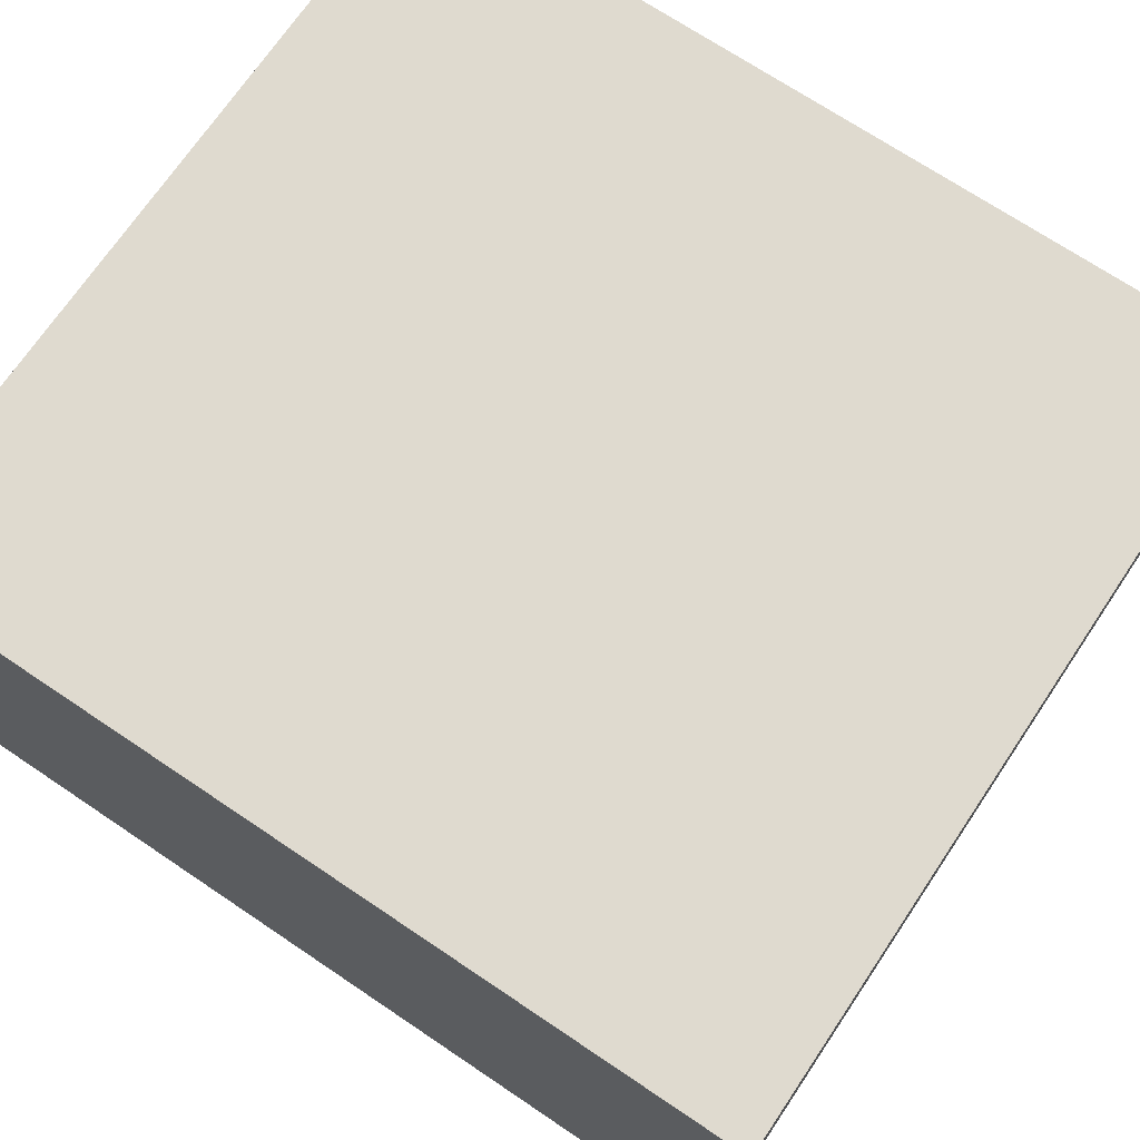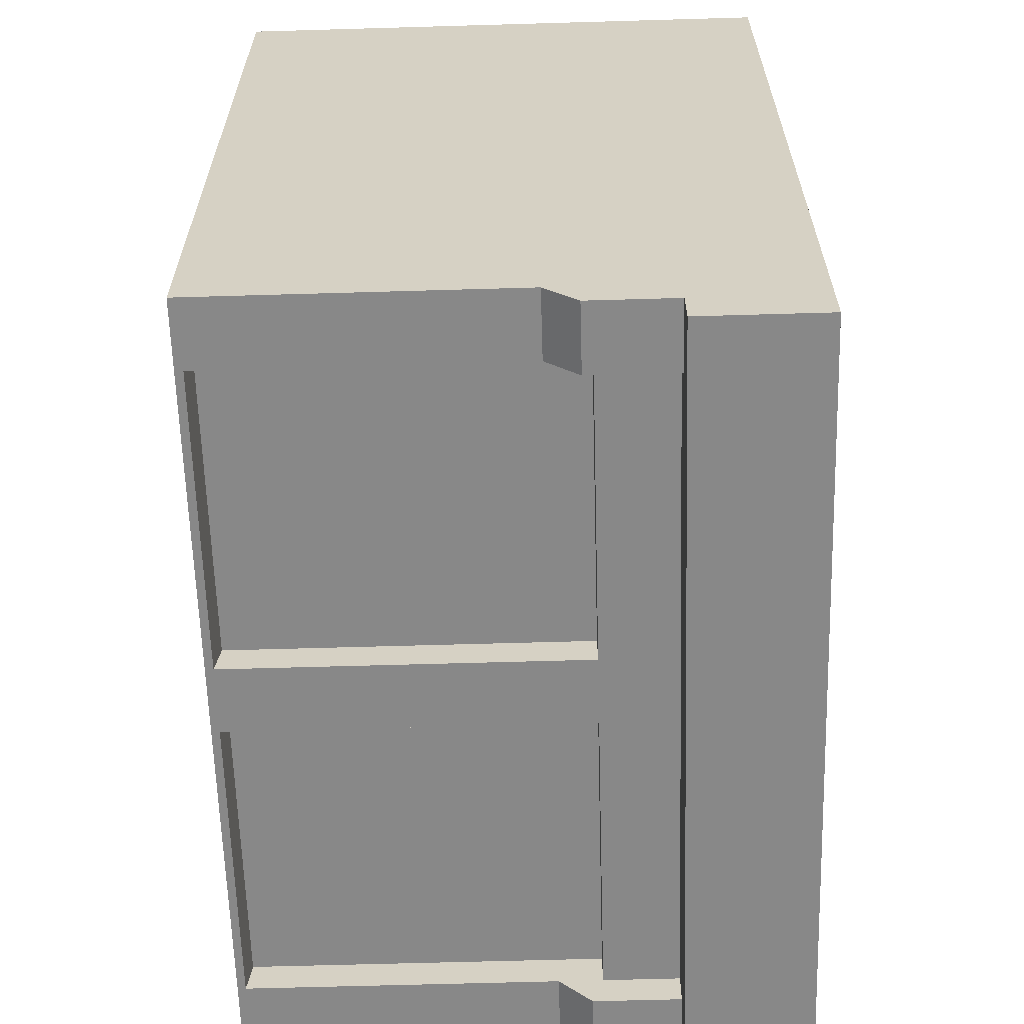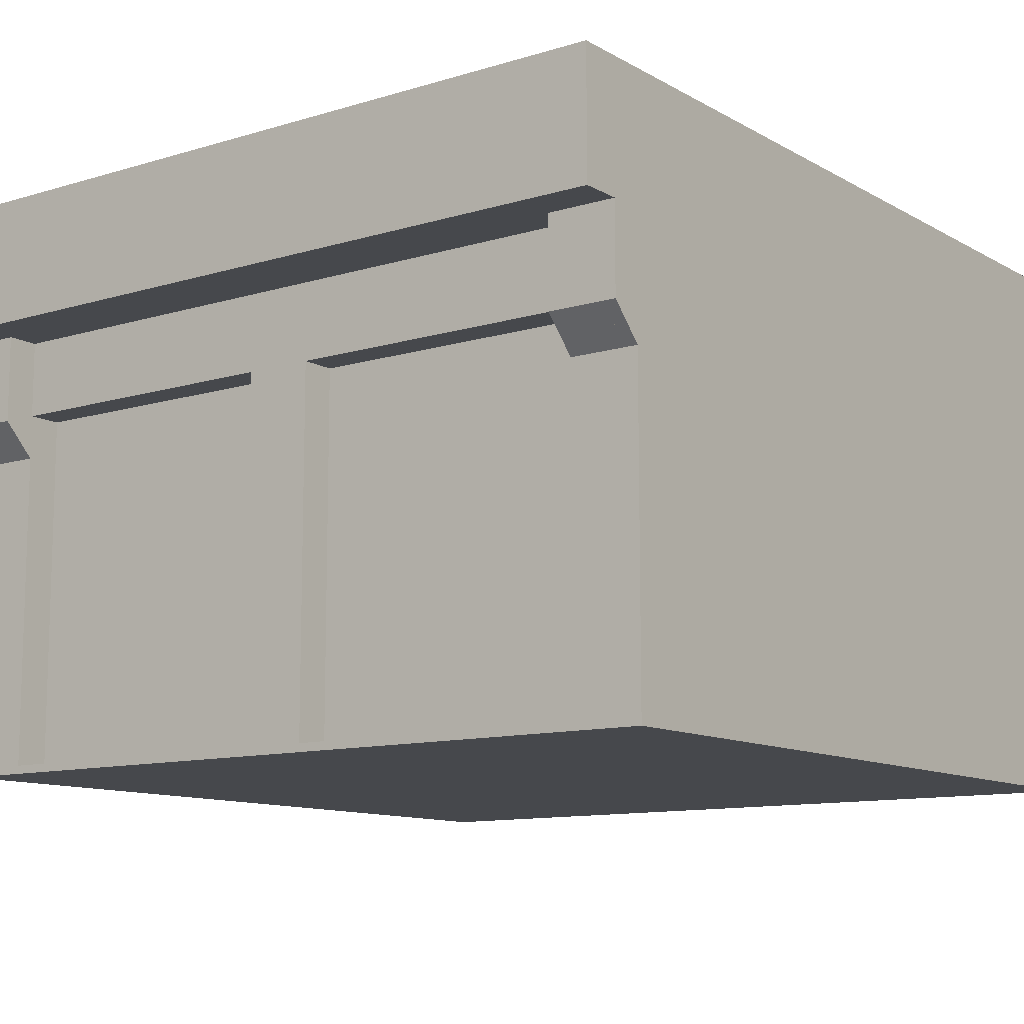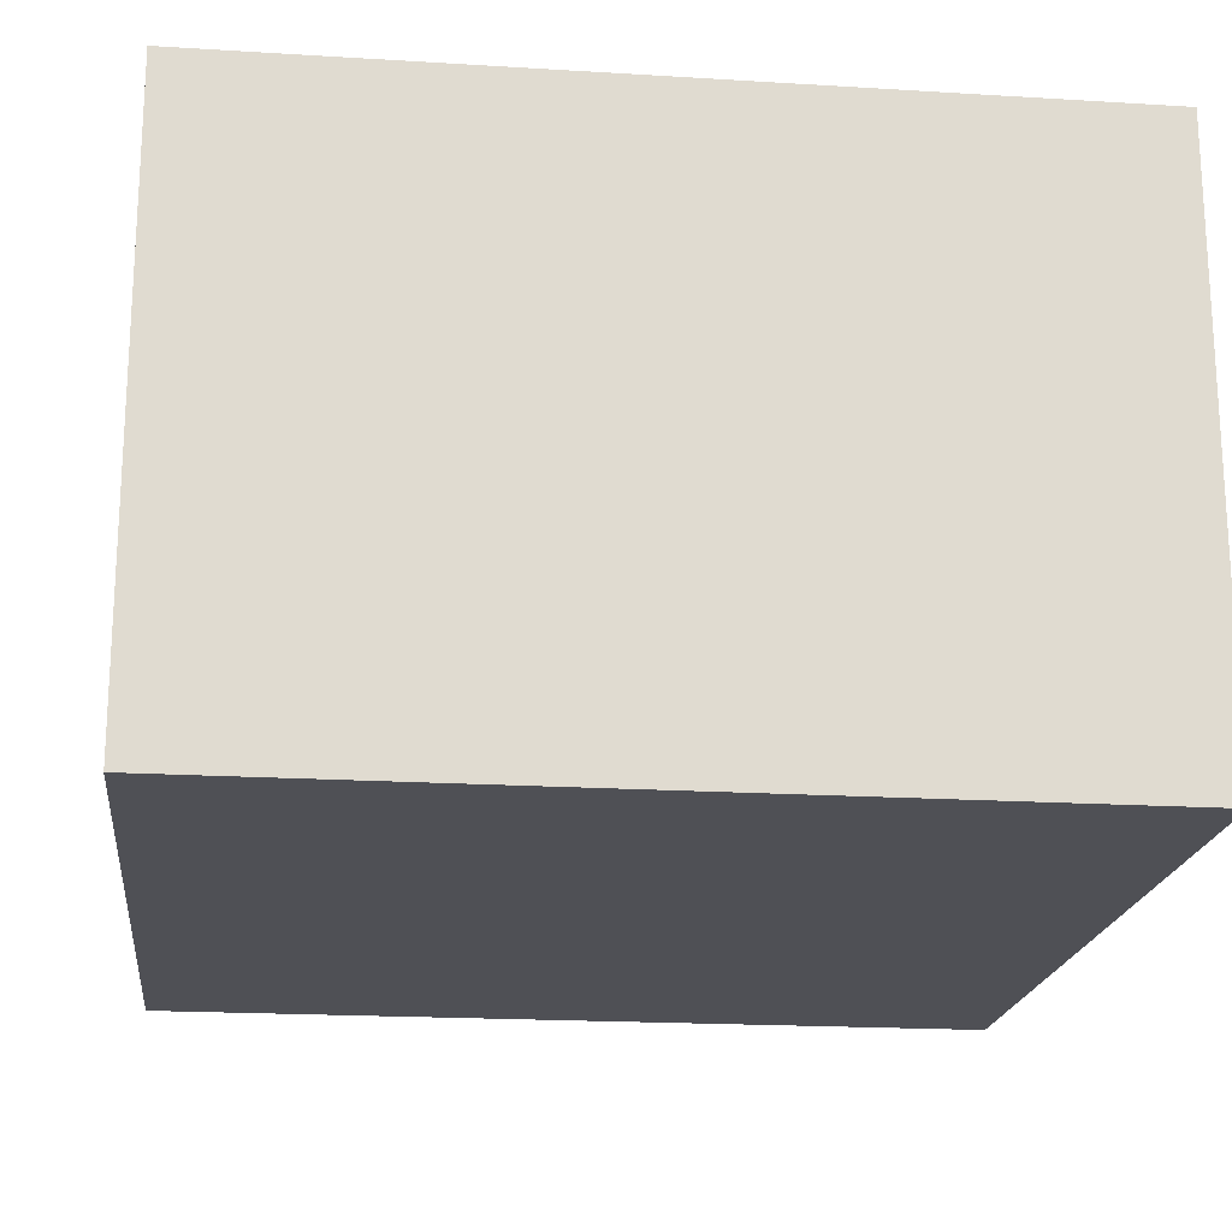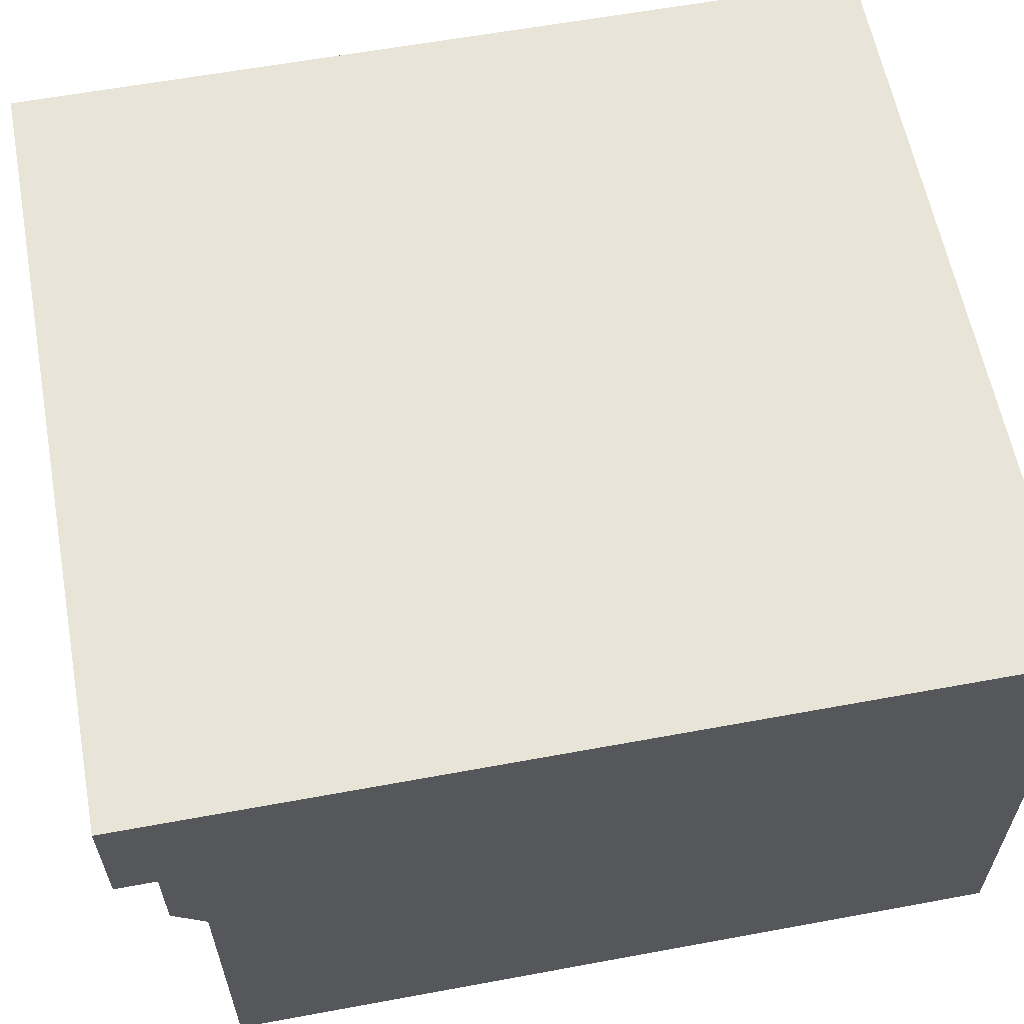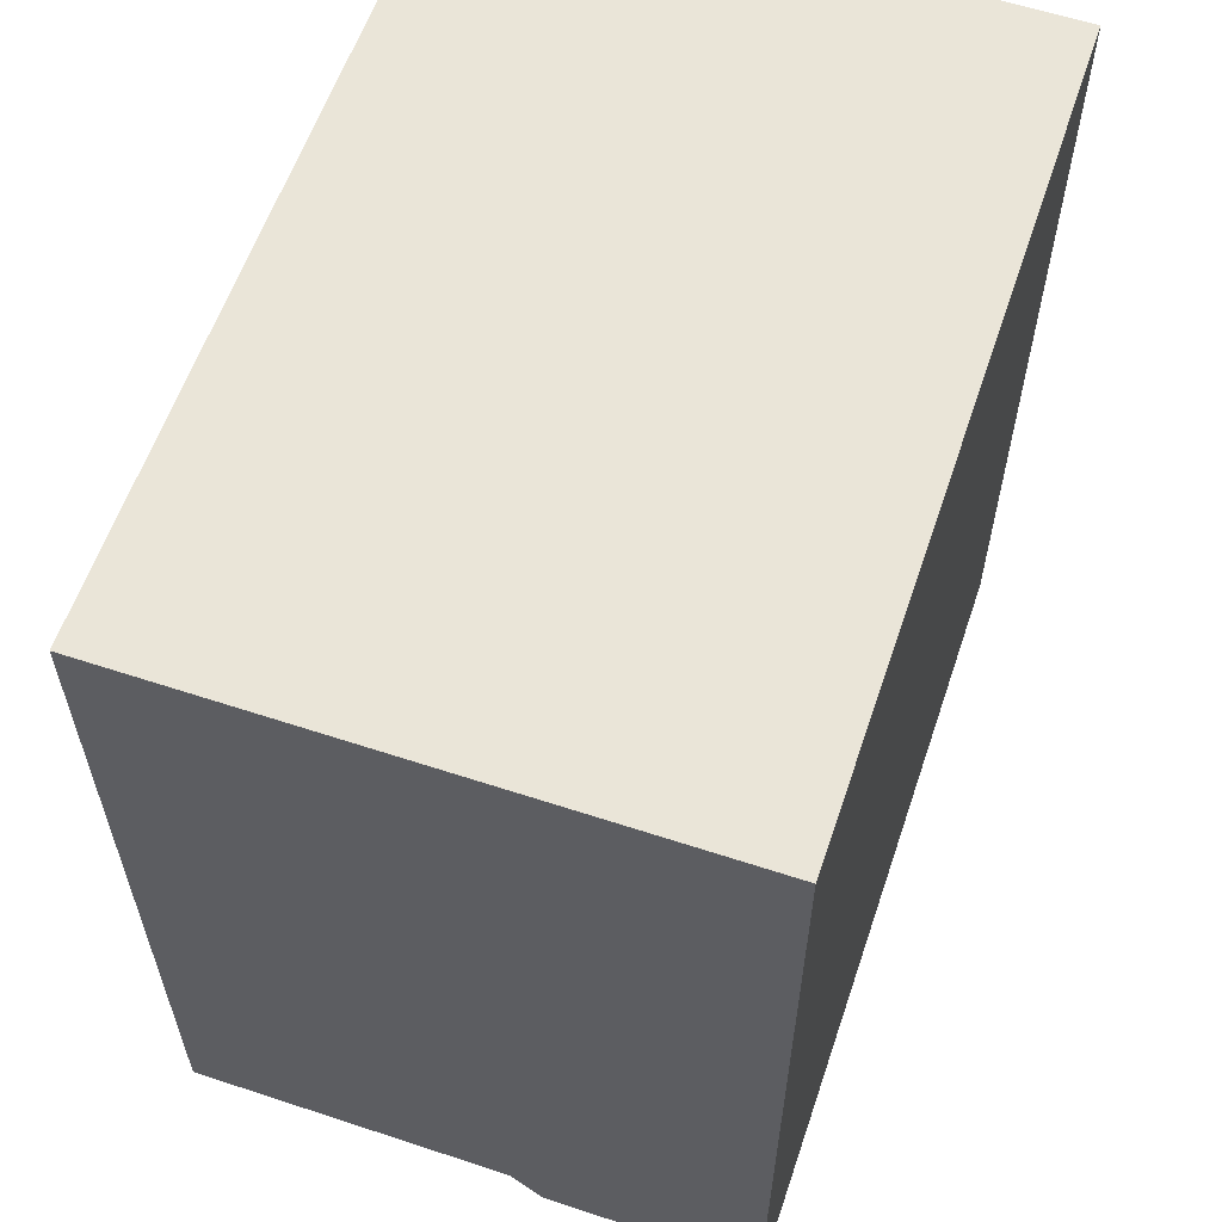
<metadata>
{"format":"obj","ext":"obj","renderer":"f3d","projection":"perspective","resolution":1024,"background":"white","views":[{"elev":70.8,"azim":123.9,"up":"+Y"},{"elev":-62.7,"azim":91.7,"up":"+Z"},{"elev":-11.2,"azim":-143.4,"up":"+Y"},{"elev":-19.3,"azim":-6.6,"up":"+Y"},{"elev":60.3,"azim":-100.7,"up":"+Y"},{"elev":59.5,"azim":108.7,"up":"+Z"}]}
</metadata>
<code>
g pitsGarageClosed
v 0 0.5438 -0.09
v 0 0.5438 -0.04
v 0 0.7 -0.09
v 0 0.7 1
v 0 0.4359 -0.04
v 0 0.3952 0
v 0 0 0
v 0 0 1
v -1 0 1
v -1 0.7 1
v -1 0.4359 -0.04
v -1 0.5438 -0.04
v -1 0.3952 0
v -1 0.7 -0.09
v -1 0.5438 -0.09
v -1 0 0
v -0.5424 0.01 0
v -0.5424 0.015 0.04242
v -0.9152 0.01 0
v -0.9152 0.015 0.04242
v -0.5424 0.02 0.08484
v -0.9152 0.02 0.08484
v -0.08484 0.01 0
v -0.08484 0.015 0.04242
v -0.4576 0.01 0
v -0.4576 0.015 0.04242
v -0.08484 0.02 0.08484
v -0.4576 0.02 0.08484
v -0.5424 0.1371 0
v -0.5424 0.4496 0
v -0.5424 0.1371 0.04242
v -0.5424 0.4496 0.04242
v -0.5424 0.1371 0.08484
v -0.5424 0.4496 0.08484
v -0.08484 0.02 0.91
v -0.9152 0.02 0.91
v -0.4576 0.1371 0
v -0.4576 0.1371 0.04242
v -0.4576 0.4496 0
v -0.4576 0.4496 0.04242
v -0.4576 0.1371 0.08484
v -0.4576 0.4496 0.08484
v -0.08484 0.3952 0
v -0.08484 0.4496 0
v -0.08484 0.4496 0.04242
v -0.08484 0.5438 0
v -0.08484 0.4359 -0.04
v -0.08484 0.5438 -0.04
v -0.08484 0.4496 0.91
v -0.9152 0.3952 0
v -0.9152 0.4496 0
v -0.9152 0.4496 0.04242
v -0.9152 0.5438 0
v -0.9152 0.4359 -0.04
v -0.9152 0.5438 -0.04
v -0.9152 0.4496 0.91
v -0.7657 0.0403 0.04242
v -0.6919 0.0403 0.04242
v -0.7657 0.0725 0.04242
v -0.6919 0.0725 0.04242
v -0.3081 0.0403 0.04242
v -0.2343 0.0403 0.04242
v -0.3081 0.0725 0.04242
v -0.2343 0.0725 0.04242
v -0.8765 0.3103 0.04242
v -0.8765 0.387 0.04242
v -0.581 0.387 0.04242
v -0.5424 0.4546 0.04242
v -0.9152 0.4546 0.04242
v -0.581 0.3103 0.04242
v -0.1235 0.3103 0.04242
v -0.419 0.3103 0.04242
v -0.419 0.387 0.04242
v -0.1235 0.387 0.04242
v -0.4576 0.4546 0.04242
v -0.08484 0.4546 0.04242
f 2 1 3
f 3 4 2
f 4 5 2
f 4 6 5
f 4 7 6
f 4 8 7
f 9 8 4
f 4 10 9
f 12 11 13
f 12 13 10
f 12 10 14
f 14 15 12
f 13 9 10
f 13 16 9
f 10 4 3
f 3 14 10
f 18 17 19
f 19 20 18
f 21 18 20
f 20 22 21
f 24 23 25
f 25 26 24
f 27 24 26
f 26 28 27
f 30 29 31
f 31 32 30
f 32 31 33
f 33 34 32
f 35 27 28
f 28 36 35
f 28 21 36
f 21 22 36
f 38 37 39
f 39 40 38
f 41 38 40
f 40 42 41
f 43 23 24
f 24 44 43
f 24 45 44
f 43 44 46
f 47 43 46
f 46 48 47
f 45 24 27
f 27 49 45
f 27 35 49
f 20 19 50
f 50 51 20
f 51 52 20
f 53 51 50
f 53 50 54
f 54 55 53
f 22 20 52
f 52 56 22
f 56 36 22
f 45 49 56
f 56 44 45
f 56 42 44
f 56 34 42
f 56 32 34
f 56 30 32
f 56 51 30
f 56 52 51
f 39 44 42
f 42 40 39
f 33 41 42
f 42 34 33
f 35 36 56
f 56 49 35
f 48 46 53
f 48 53 55
f 48 55 15
f 2 48 15
f 15 1 2
f 55 12 15
f 54 11 12
f 12 55 54
f 30 51 53
f 53 39 30
f 53 44 39
f 53 46 44
f 30 39 37
f 37 29 30
f 5 47 48
f 48 2 5
f 25 19 17
f 19 25 7
f 19 7 16
f 16 13 19
f 13 50 19
f 7 25 23
f 23 6 7
f 23 43 6
f 58 57 59
f 59 60 58
f 62 61 63
f 63 64 62
f 8 7 16
f 16 9 8
f 50 13 11
f 11 54 50
f 6 43 47
f 47 5 6
f 26 25 17
f 17 28 26
f 17 21 28
f 17 18 21
f 38 37 29
f 29 41 38
f 29 33 41
f 29 31 33
f 1 15 14
f 14 3 1
f 37 25 17
f 17 29 37
f 31 29 17
f 17 18 31
f 31 18 21
f 21 33 31
f 21 28 41
f 41 33 21
f 26 25 37
f 37 38 26
f 28 26 38
f 38 41 28
f 65 57 20
f 20 52 65
f 65 59 57
f 65 60 59
f 65 31 60
f 52 66 65
f 52 67 66
f 52 32 67
f 52 68 32
f 52 69 68
f 70 32 31
f 31 65 70
f 70 67 32
f 20 57 58
f 58 60 31
f 58 31 18
f 18 20 58
f 61 26 38
f 38 63 61
f 38 64 63
f 26 61 62
f 24 26 62
f 24 62 71
f 62 64 71
f 64 38 71
f 71 45 24
f 38 72 71
f 72 38 40
f 40 73 72
f 40 74 73
f 71 74 45
f 74 40 45
f 40 75 45
f 75 76 45
f 70 65 66
f 66 67 70
f 71 72 73
f 73 74 71
g pitsGarageClosed
f 2 1 3
f 3 4 2
f 4 5 2
f 4 6 5
f 4 7 6
f 4 8 7
f 9 8 4
f 4 10 9
f 12 11 13
f 12 13 10
f 12 10 14
f 14 15 12
f 13 9 10
f 13 16 9
f 10 4 3
f 3 14 10
f 18 17 19
f 19 20 18
f 21 18 20
f 20 22 21
f 24 23 25
f 25 26 24
f 27 24 26
f 26 28 27
f 30 29 31
f 31 32 30
f 32 31 33
f 33 34 32
f 35 27 28
f 28 36 35
f 28 21 36
f 21 22 36
f 38 37 39
f 39 40 38
f 41 38 40
f 40 42 41
f 43 23 24
f 24 44 43
f 24 45 44
f 43 44 46
f 47 43 46
f 46 48 47
f 45 24 27
f 27 49 45
f 27 35 49
f 20 19 50
f 50 51 20
f 51 52 20
f 53 51 50
f 53 50 54
f 54 55 53
f 22 20 52
f 52 56 22
f 56 36 22
f 45 49 56
f 56 44 45
f 56 42 44
f 56 34 42
f 56 32 34
f 56 30 32
f 56 51 30
f 56 52 51
f 39 44 42
f 42 40 39
f 33 41 42
f 42 34 33
f 35 36 56
f 56 49 35
f 48 46 53
f 48 53 55
f 48 55 15
f 2 48 15
f 15 1 2
f 55 12 15
f 54 11 12
f 12 55 54
f 30 51 53
f 53 39 30
f 53 44 39
f 53 46 44
f 30 39 37
f 37 29 30
f 5 47 48
f 48 2 5
f 25 19 17
f 19 25 7
f 19 7 16
f 16 13 19
f 13 50 19
f 7 25 23
f 23 6 7
f 23 43 6
f 58 57 59
f 59 60 58
f 62 61 63
f 63 64 62
f 8 7 16
f 16 9 8
f 50 13 11
f 11 54 50
f 6 43 47
f 47 5 6
f 26 25 17
f 17 28 26
f 17 21 28
f 17 18 21
f 38 37 29
f 29 41 38
f 29 33 41
f 29 31 33
f 1 15 14
f 14 3 1
f 37 25 17
f 17 29 37
f 31 29 17
f 17 18 31
f 31 18 21
f 21 33 31
f 21 28 41
f 41 33 21
f 26 25 37
f 37 38 26
f 28 26 38
f 38 41 28
f 65 57 20
f 20 52 65
f 65 59 57
f 65 60 59
f 65 31 60
f 52 66 65
f 52 67 66
f 52 32 67
f 52 68 32
f 52 69 68
f 70 32 31
f 31 65 70
f 70 67 32
f 20 57 58
f 58 60 31
f 58 31 18
f 18 20 58
f 61 26 38
f 38 63 61
f 38 64 63
f 26 61 62
f 24 26 62
f 24 62 71
f 62 64 71
f 64 38 71
f 71 45 24
f 38 72 71
f 72 38 40
f 40 73 72
f 40 74 73
f 71 74 45
f 74 40 45
f 40 75 45
f 75 76 45
f 70 65 66
f 66 67 70
f 71 72 73
f 73 74 71

</code>
